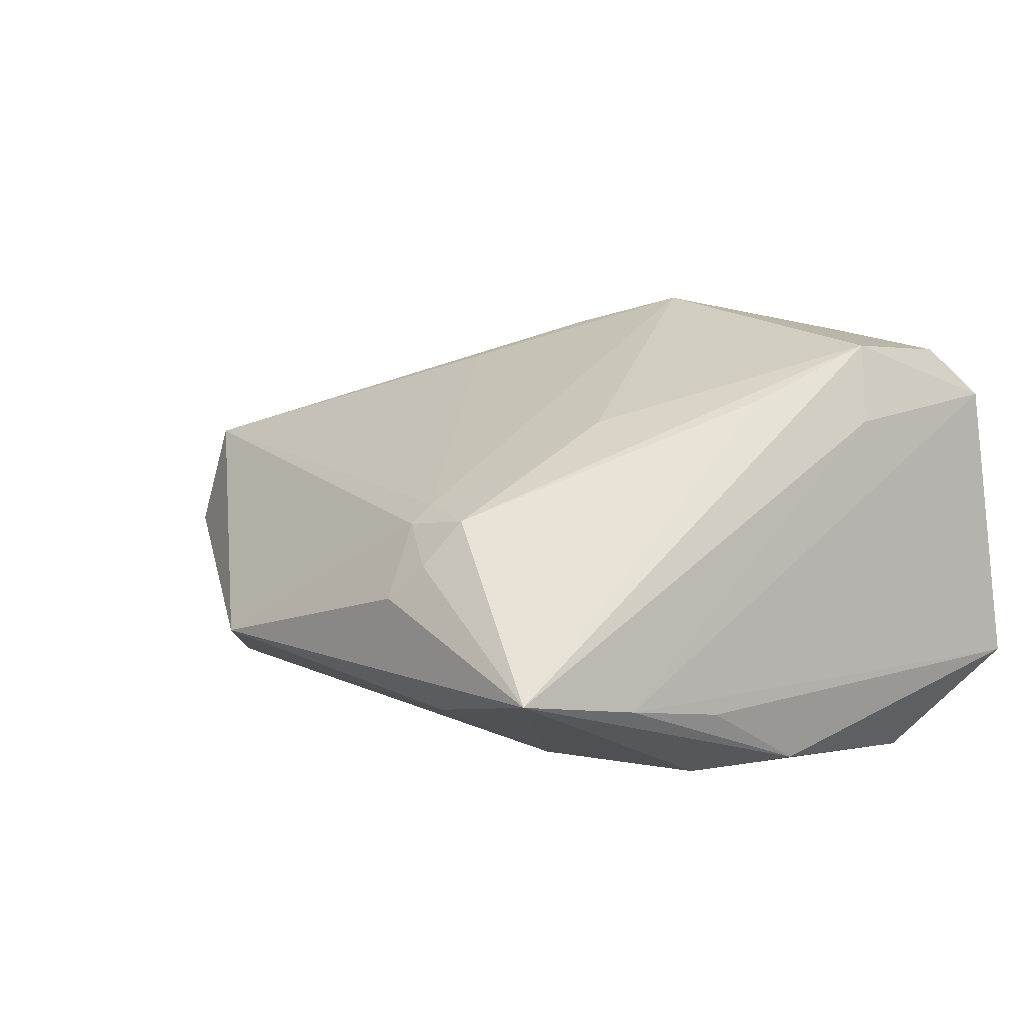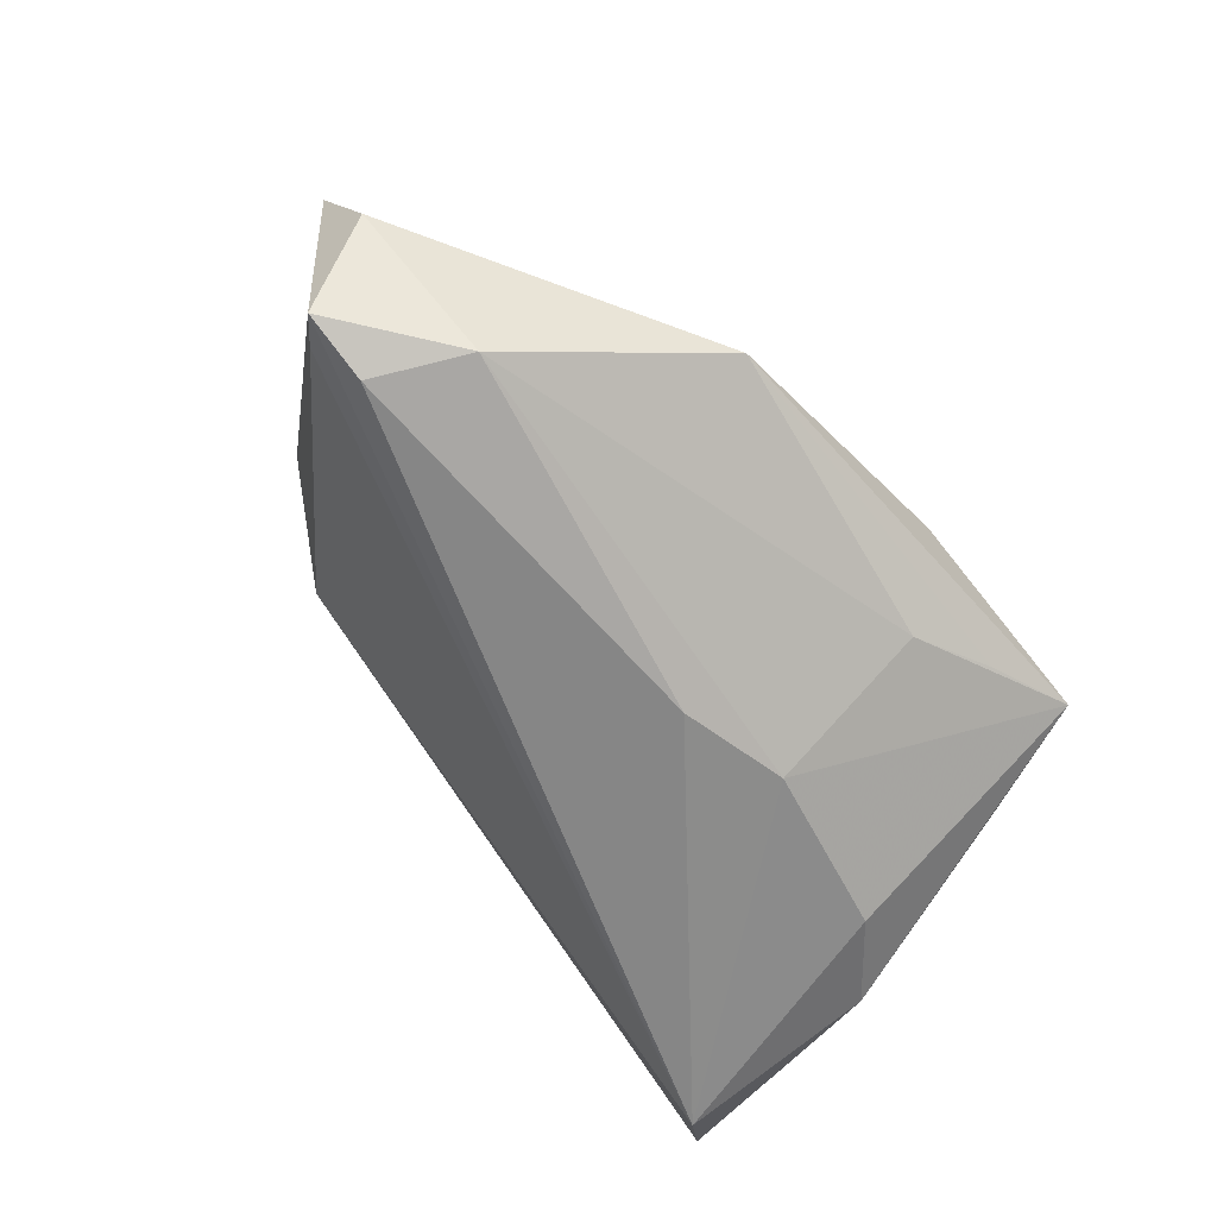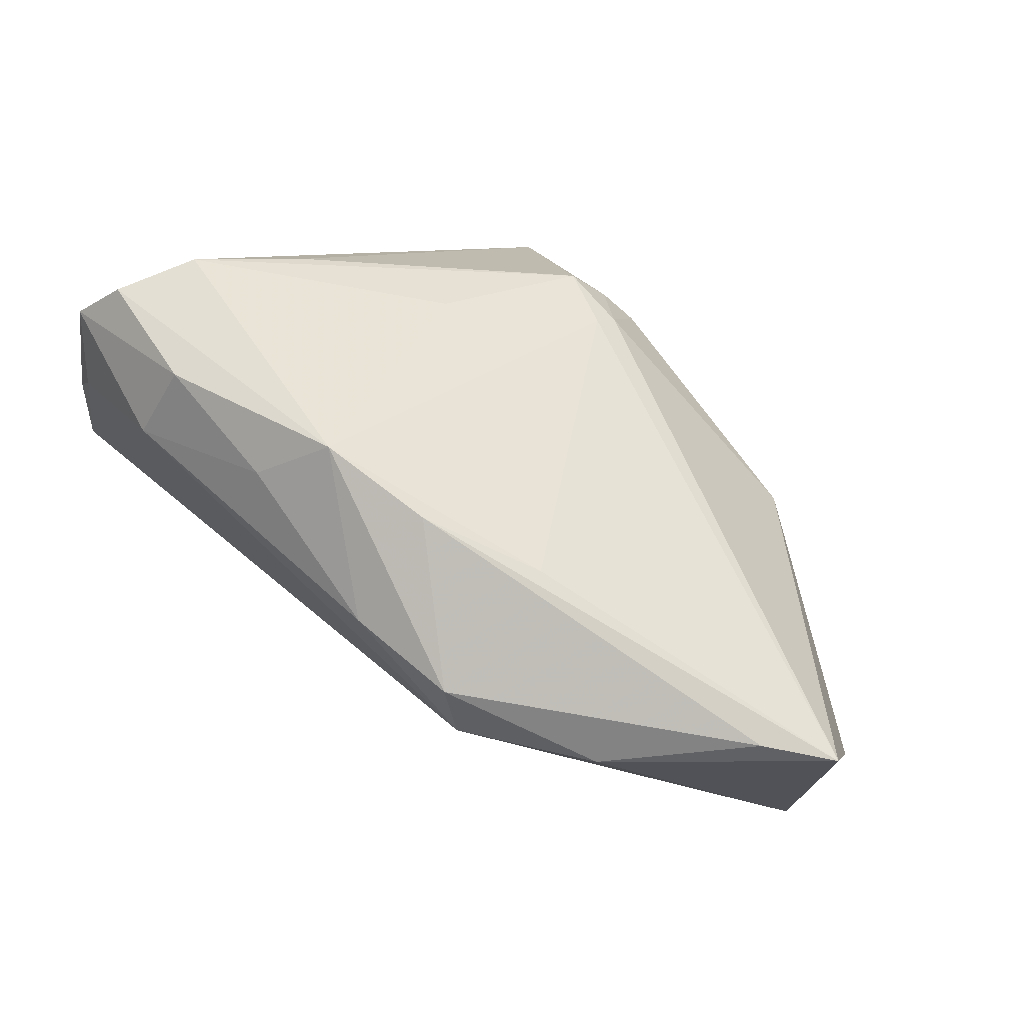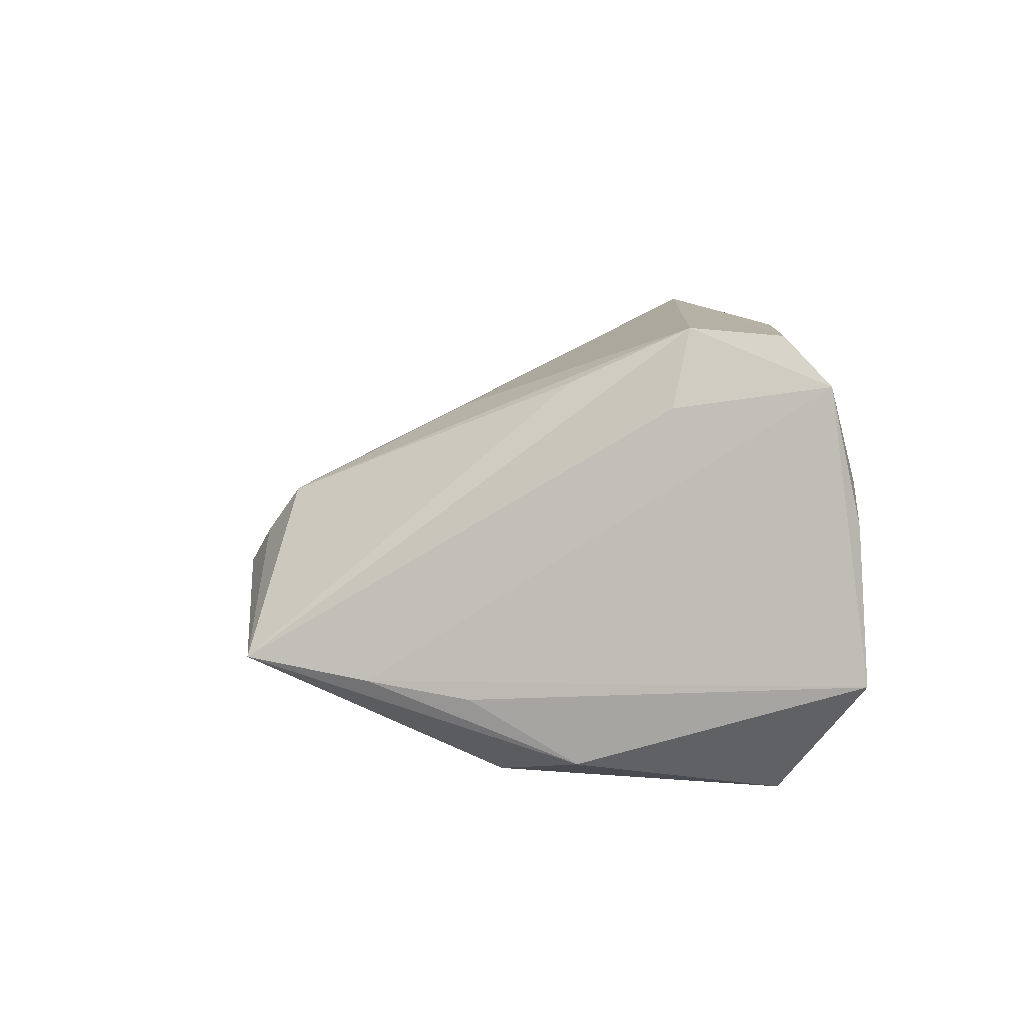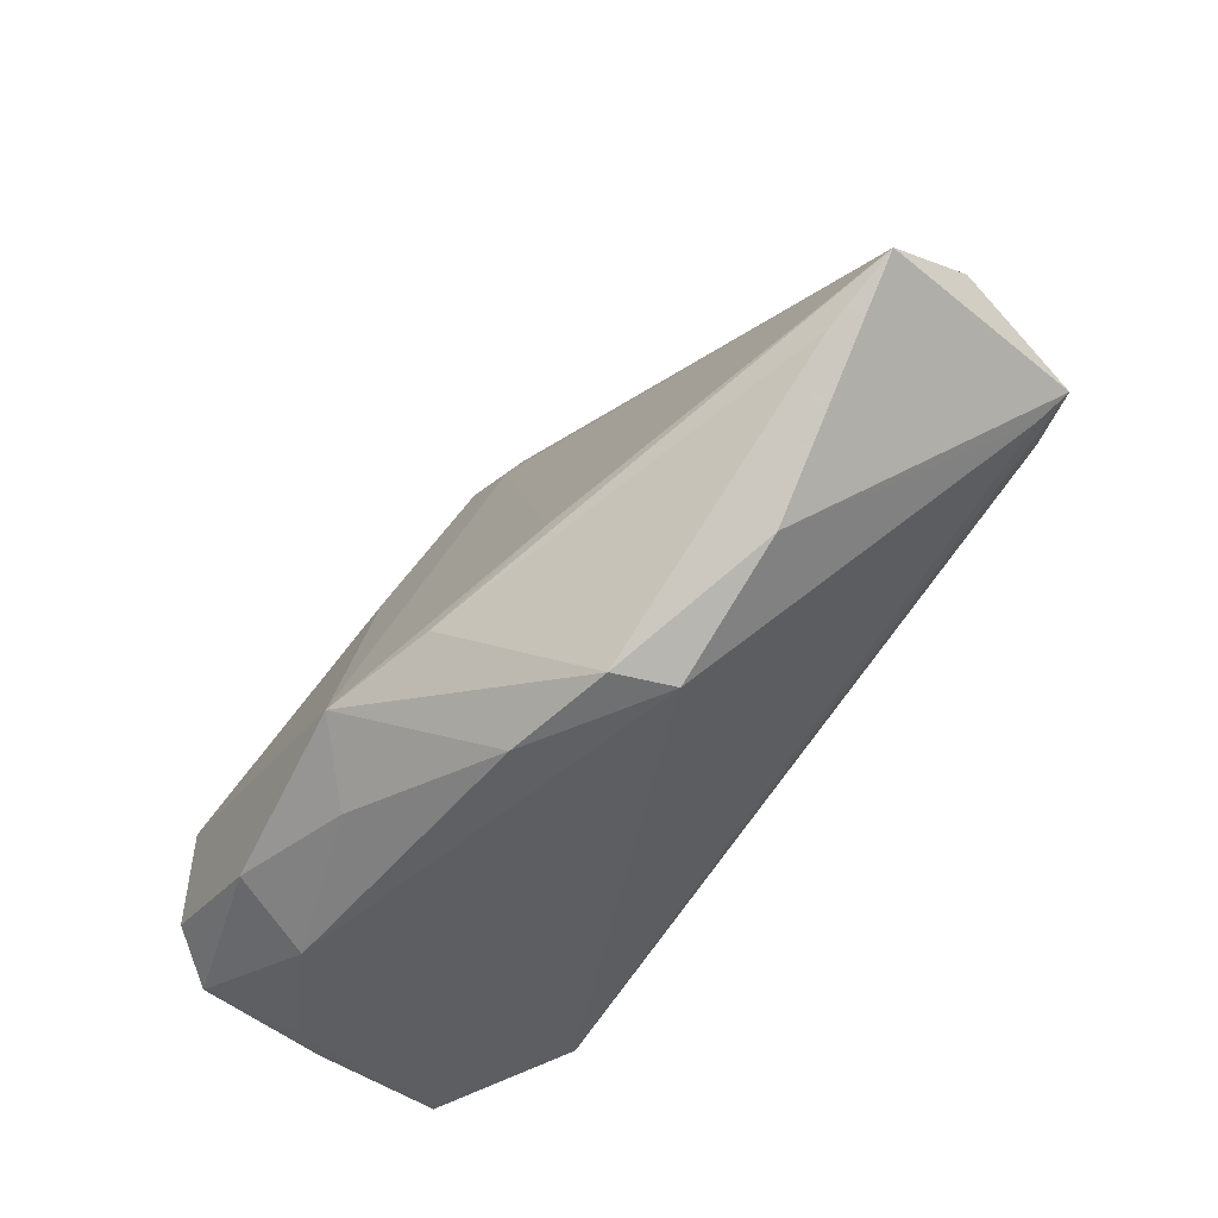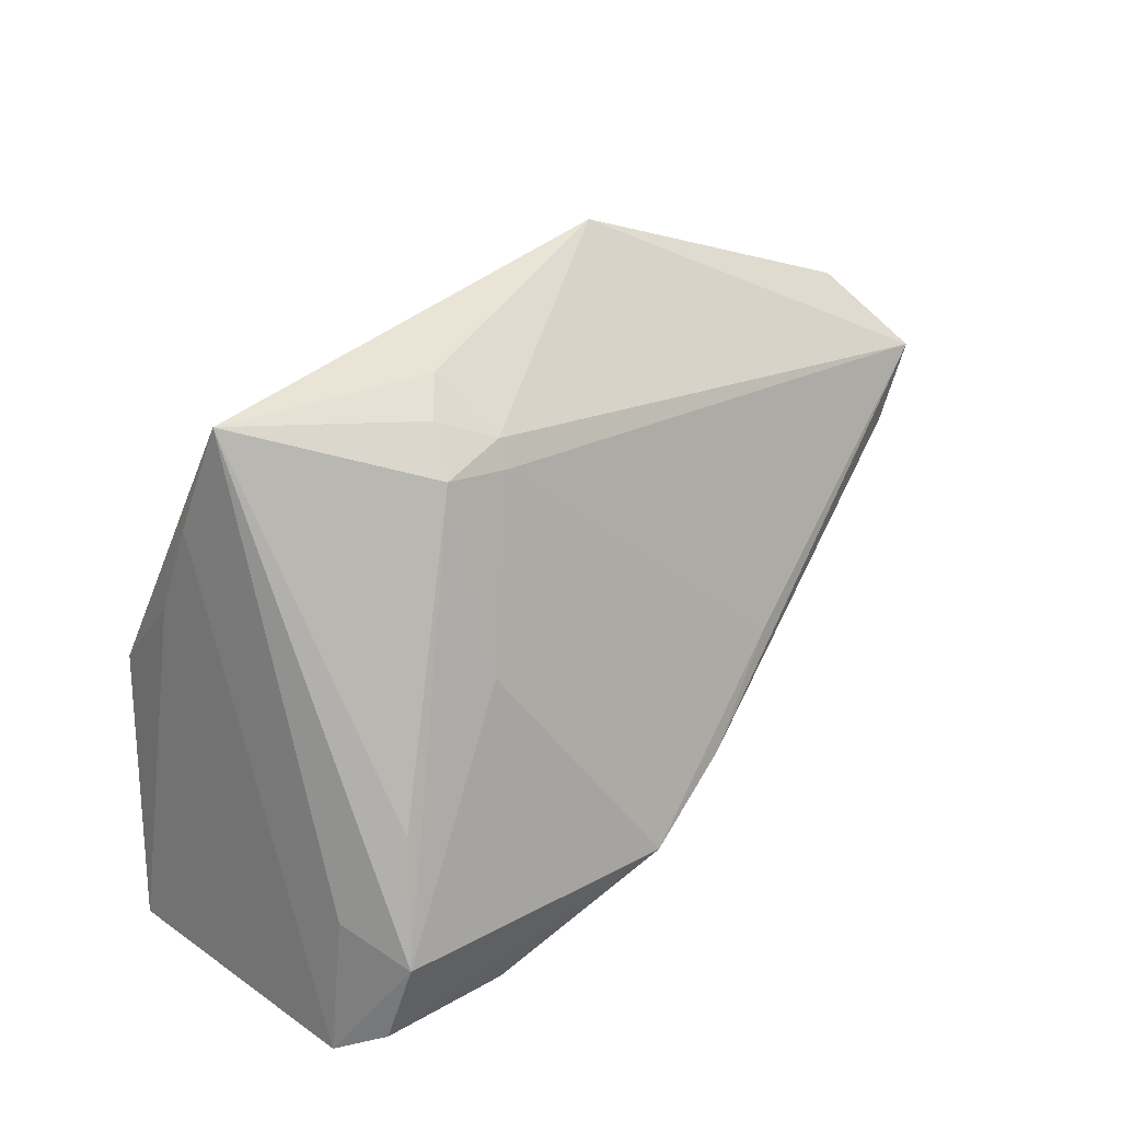
<metadata>
{"format":"obj","ext":"obj","renderer":"f3d","projection":"perspective","resolution":1024,"background":"white","views":[{"elev":9.7,"azim":-134.0,"up":"+Z"},{"elev":-63.8,"azim":131.6,"up":"+Z"},{"elev":65.1,"azim":50.3,"up":"+Z"},{"elev":4.7,"azim":-95.4,"up":"+Z"},{"elev":-38.2,"azim":52.8,"up":"+Y"},{"elev":43.7,"azim":-43.1,"up":"+Y"}]}
</metadata>
<code>
v -0.02617 -0.02677 0.0298
v 0.03069 -0.02559 0.01151
v -0.03523 0.02404 -0.01298
v -0.03012 0.007334 -0.02499
v -0.04666 -0.02955 0.02243
v 0.05808 0.003099 0.01331
v -0.01674 0.01111 0.01953
v -0.03929 -0.01421 0.02928
v 0.0656 0.01027 0.01065
v 0.05392 0.008873 -0.02133
v -0.04263 -0.02475 0.02832
v 0.004448 0.009951 -0.02622
v 0.01087 -0.01453 0.02969
v -0.04643 -0.03313 0.006095
v 0.06221 0.00891 -0.01809
v -0.04912 -0.03357 -0.01234
v 0.05892 0.005632 -0.0159
v -0.03816 0.01204 -0.01498
v 0.02443 -0.006181 0.02425
v 0.0636 0.01607 -0.002373
v -0.03822 -0.02555 -0.02622
v -0.03095 0.03844 -0.0105
v -0.009163 0.01259 -0.02576
v -0.03348 -0.0006708 0.02275
v 0.02761 -0.02494 0.0185
v -0.004796 0.0327 0.007343
v -0.003063 -0.01858 0.03356
v 0.04791 0.01981 -0.02013
v -0.02693 -0.03321 0.02058
v -0.01077 0.03612 0.003175
v 0.04543 -0.01407 0.01042
v -0.04203 -0.01175 0.01985
v -0.006805 0.03844 -0.001173
v -0.03974 -0.0008123 -0.0227
v 0.02651 0.03844 -0.01077
v -0.008884 -0.02652 0.02724
v -0.005274 0.02978 0.00956
v -0.0137 0.03232 0.00874
v -0.009454 0.03188 -0.01622
v -0.04306 -0.03323 0.01117
v -0.01986 0.03542 -0.01317
v 0.01353 -0.02779 0.0207
f 20 35 9
f 21 2 16
f 2 21 17
f 35 20 28
f 28 39 35
f 41 22 35
f 35 39 41
f 41 39 22
f 27 25 13
f 9 19 13
f 13 19 27
f 16 2 29
f 2 17 31
f 31 25 2
f 27 19 37
f 37 19 9
f 24 38 22
f 35 22 33
f 39 28 23
f 22 39 23
f 3 32 22
f 3 18 16
f 27 11 1
f 6 31 9
f 25 31 6
f 9 13 6
f 6 13 25
f 15 28 20
f 10 28 15
f 15 20 9
f 9 31 15
f 15 31 17
f 15 21 10
f 15 17 21
f 38 37 26
f 35 33 26
f 9 35 26
f 26 37 9
f 27 37 7
f 7 37 38
f 8 11 27
f 22 32 8
f 8 24 22
f 27 7 8
f 38 24 8
f 8 7 38
f 22 38 30
f 30 33 22
f 38 26 30
f 30 26 33
f 5 1 11
f 29 1 5
f 11 8 5
f 5 8 32
f 5 3 16
f 32 3 5
f 4 23 21
f 22 23 4
f 10 21 12
f 21 23 12
f 12 28 10
f 12 23 28
f 2 25 42
f 42 29 2
f 42 25 27
f 16 29 40
f 29 5 40
f 36 1 29
f 29 42 36
f 27 1 36
f 36 42 27
f 14 5 16
f 16 40 14
f 14 40 5
f 22 4 34
f 34 3 22
f 34 4 21
f 18 3 34
f 34 21 16
f 16 18 34

</code>
